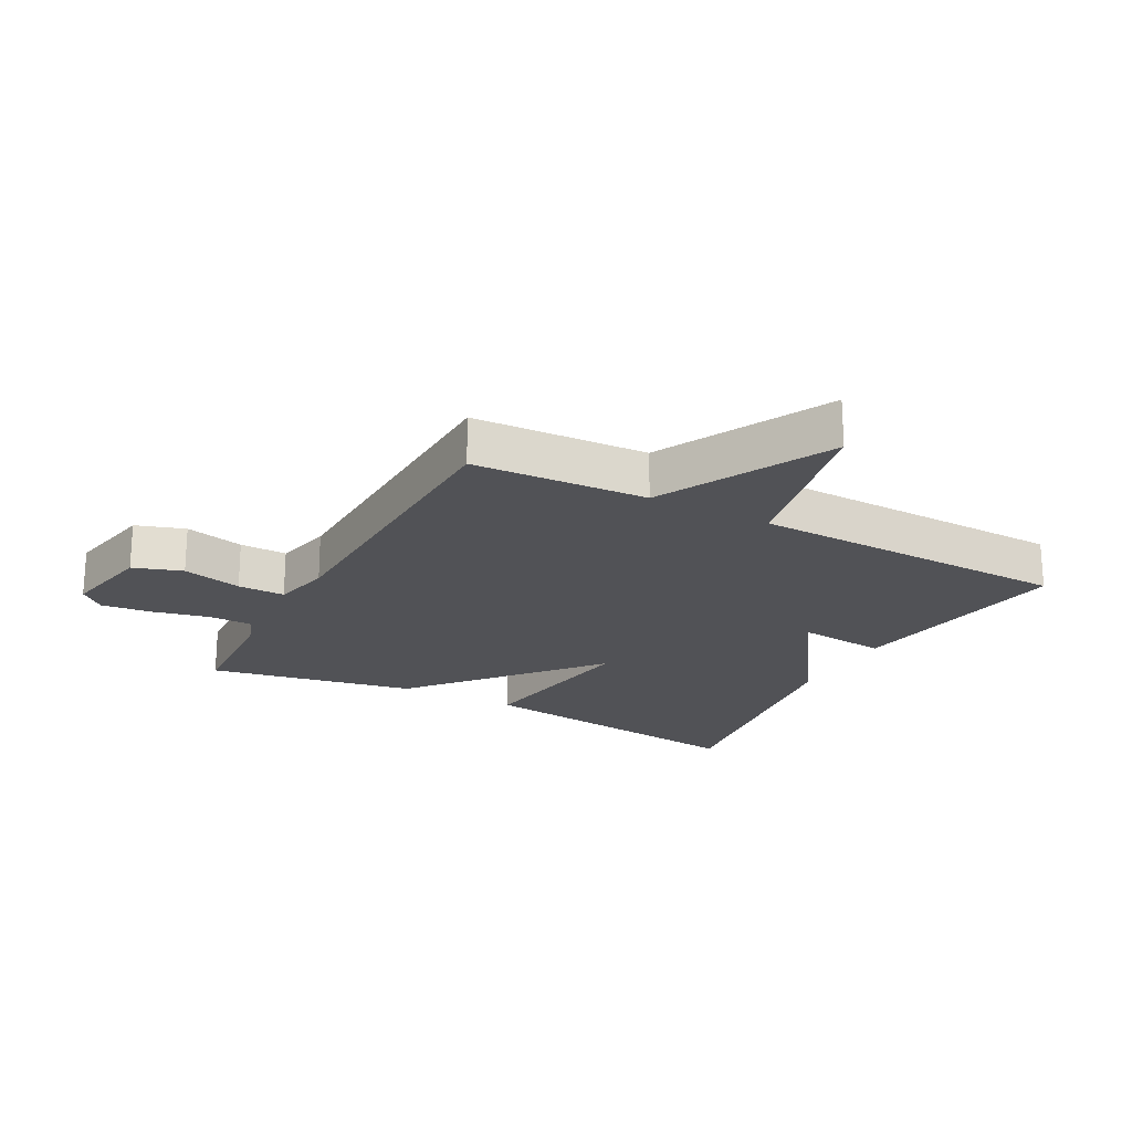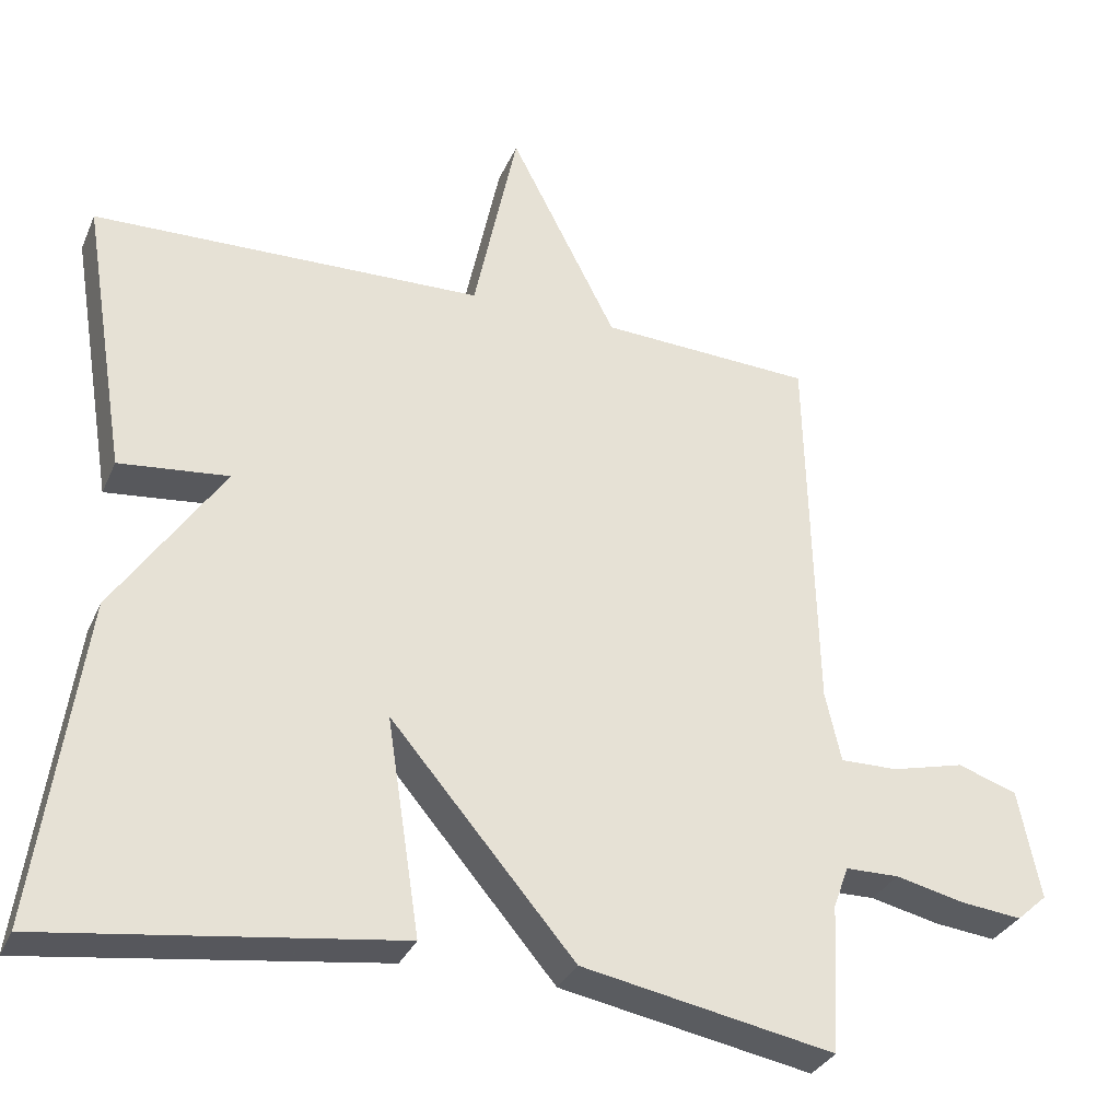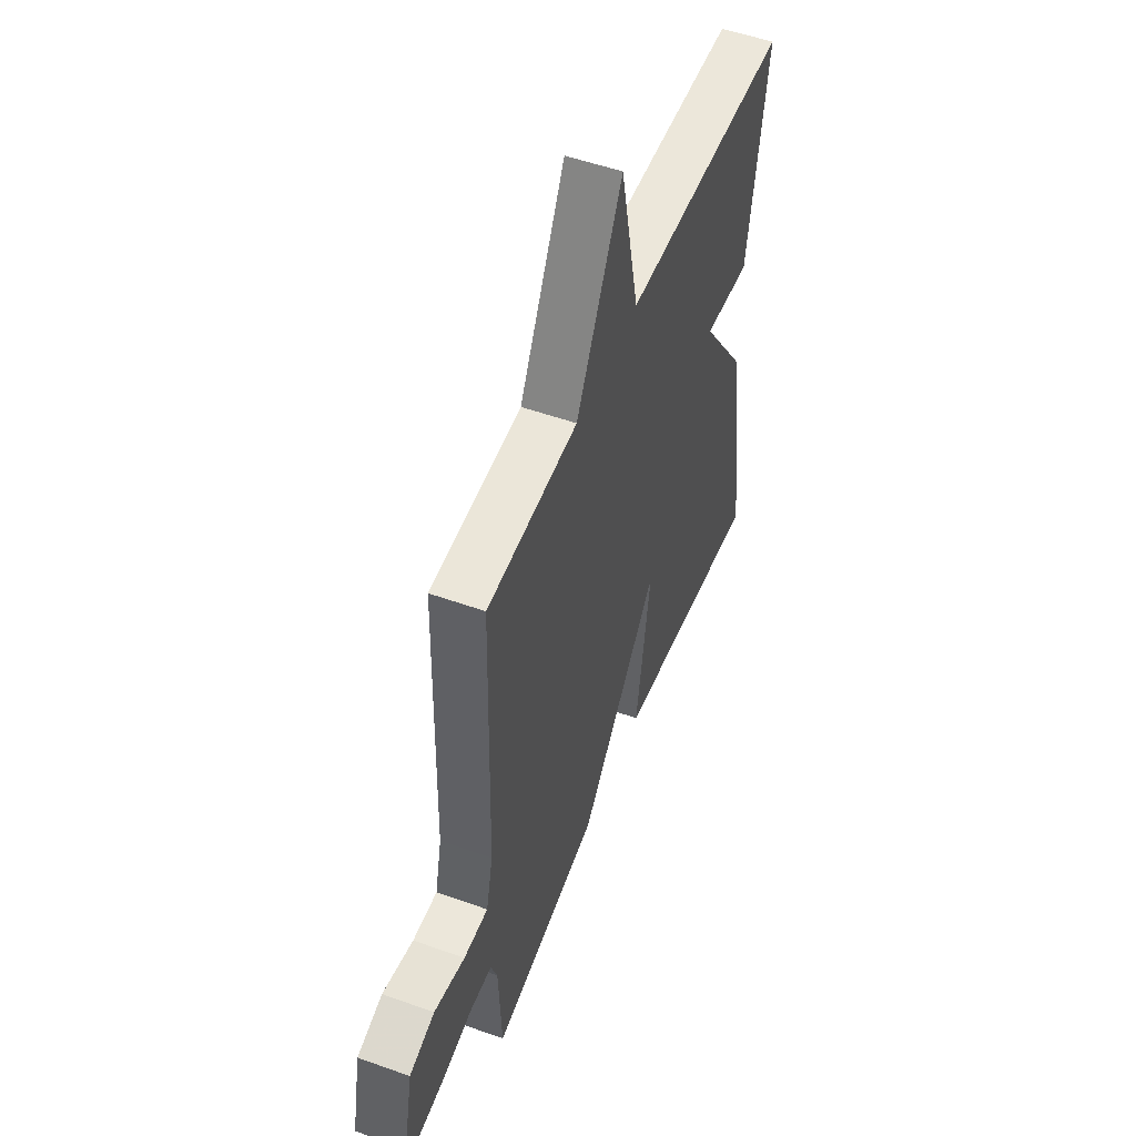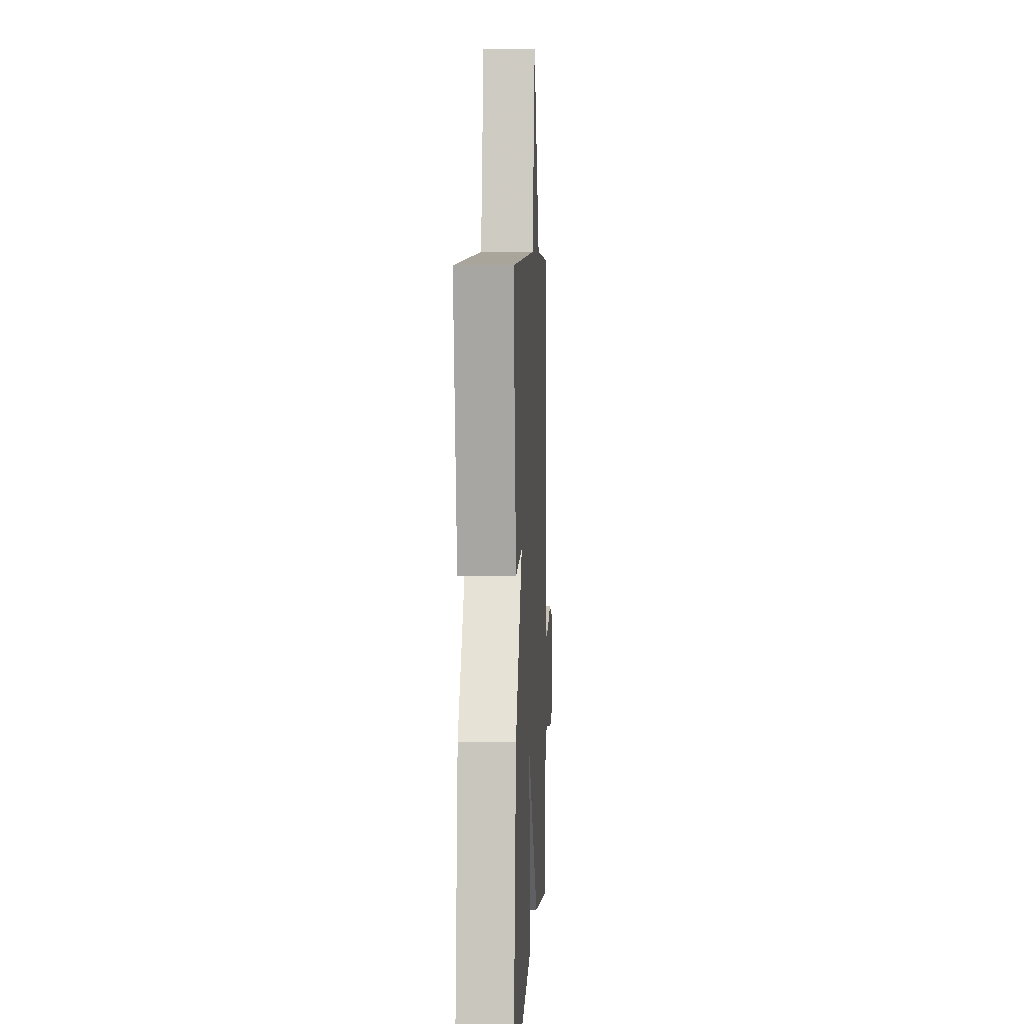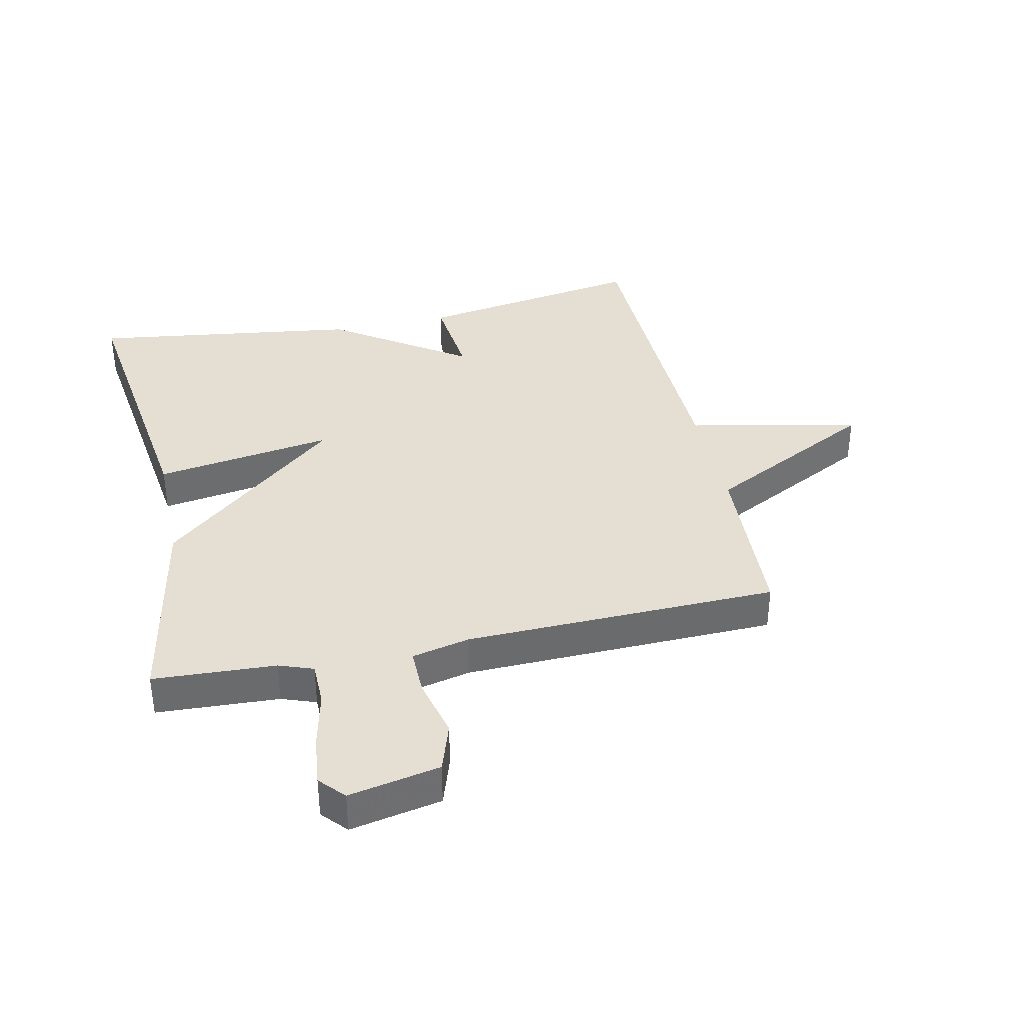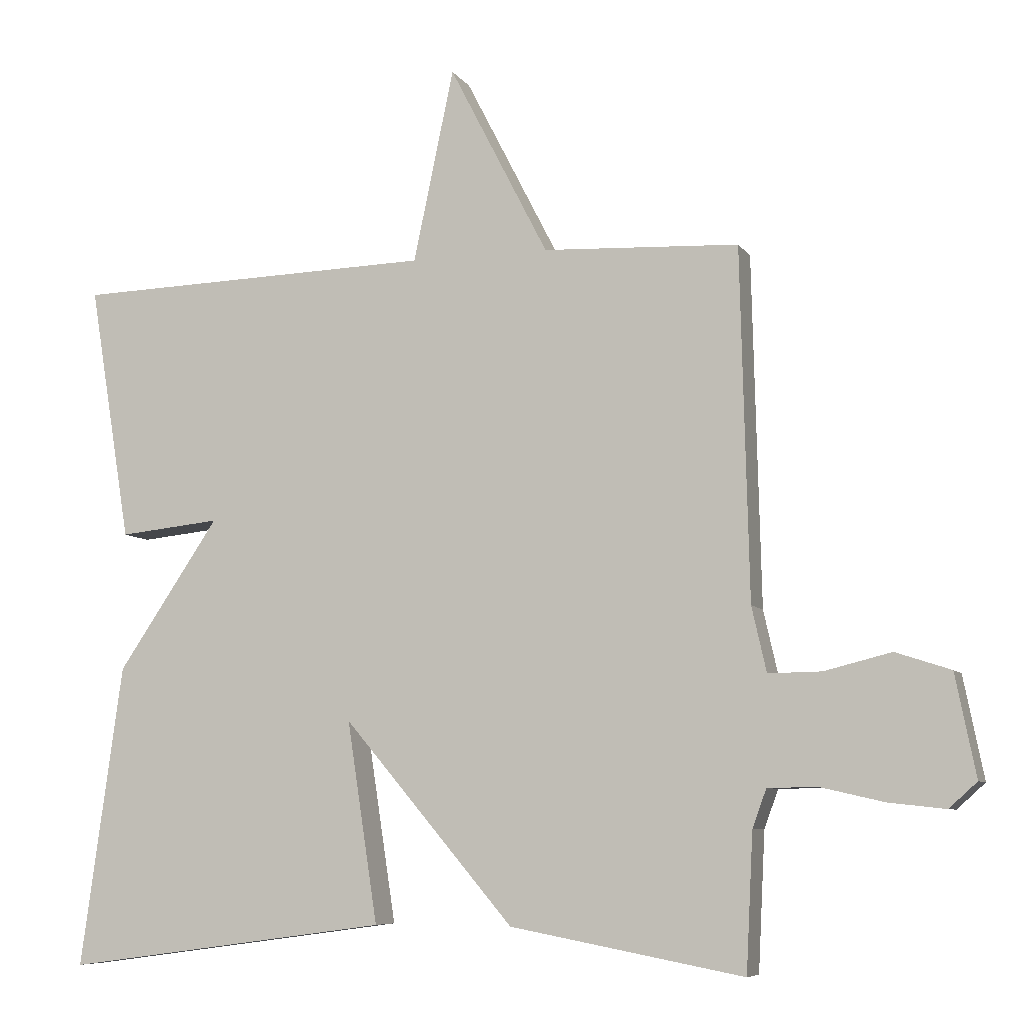
<metadata>
{"format":"obj","ext":"obj","renderer":"f3d","projection":"perspective","resolution":1024,"background":"white","views":[{"elev":-21.3,"azim":-28.1,"up":"+Y"},{"elev":-31.8,"azim":159.0,"up":"+Z"},{"elev":52.5,"azim":-68.9,"up":"+Z"},{"elev":6.1,"azim":92.9,"up":"+Z"},{"elev":37.2,"azim":-102.2,"up":"+Y"},{"elev":-7.4,"azim":-161.0,"up":"+Z"}]}
</metadata>
<code>
v -0.5 0.07 0.5
v -0.219 0.07 0.514
v -0.077 0.07 0.79
v -0.019 0.07 0.514
v 0.5 0.07 0.5
v 0.44 0.07 0.132
v 0.295 0.07 0.147
v 0.44 0.07 -0.068
v 0.5 0.07 -0.5
v 0.034 0.07 -0.437
v 0.078 0.07 -0.15
v -0.166 0.07 -0.437
v -0.5 0.07 -0.5
v -0.51 0.07 -0.304
v -0.53 0.07 -0.249
v -0.601 0.07 -0.248
v -0.692 0.07 -0.269
v -0.773 0.07 -0.278
v -0.813 0.07 -0.242
v -0.784 0.07 -0.096
v -0.705 0.07 -0.07
v -0.609 0.07 -0.094
v -0.533 0.07 -0.095
v -0.512 0.07 -0.002
v -0.5 0 0.5
v -0.219 0 0.514
v -0.077 0 0.79
v -0.019 0 0.514
v 0.5 0 0.5
v 0.44 0 0.132
v 0.295 0 0.147
v 0.44 0 -0.068
v 0.5 0 -0.5
v 0.034 0 -0.437
v 0.078 0 -0.15
v -0.166 0 -0.437
v -0.5 0 -0.5
v -0.51 0 -0.304
v -0.53 0 -0.249
v -0.601 0 -0.248
v -0.692 0 -0.269
v -0.773 0 -0.278
v -0.813 0 -0.242
v -0.784 0 -0.096
v -0.705 0 -0.07
v -0.609 0 -0.094
v -0.533 0 -0.095
v -0.512 0 -0.002
f 20 21 22
f 19 20 22
f 18 19 22
f 17 18 22
f 16 17 22
f 15 16 22 23
f 14 15 23 24
f 24 1 2
f 14 24 2
f 13 14 2
f 12 13 2
f 11 12 2
f 9 10 11
f 8 9 11
f 7 8 11
f 4 5 6 7
f 11 2 3 4
f 4 7 11
f 46 45 44
f 46 44 43
f 46 43 42
f 46 42 41
f 46 41 40
f 47 46 40 39
f 48 47 39 38
f 26 25 48
f 26 48 38
f 26 38 37
f 26 37 36
f 26 36 35
f 35 34 33
f 35 33 32
f 35 32 31
f 31 30 29 28
f 28 27 26 35
f 35 31 28
f 1 25 26 2
f 2 26 27 3
f 3 27 28 4
f 4 28 29 5
f 5 29 30 6
f 6 30 31 7
f 7 31 32 8
f 8 32 33 9
f 9 33 34 10
f 10 34 35 11
f 11 35 36 12
f 12 36 37 13
f 13 37 38 14
f 14 38 39 15
f 15 39 40 16
f 16 40 41 17
f 17 41 42 18
f 18 42 43 19
f 19 43 44 20
f 20 44 45 21
f 21 45 46 22
f 22 46 47 23
f 23 47 48 24
f 24 48 25 1

</code>
